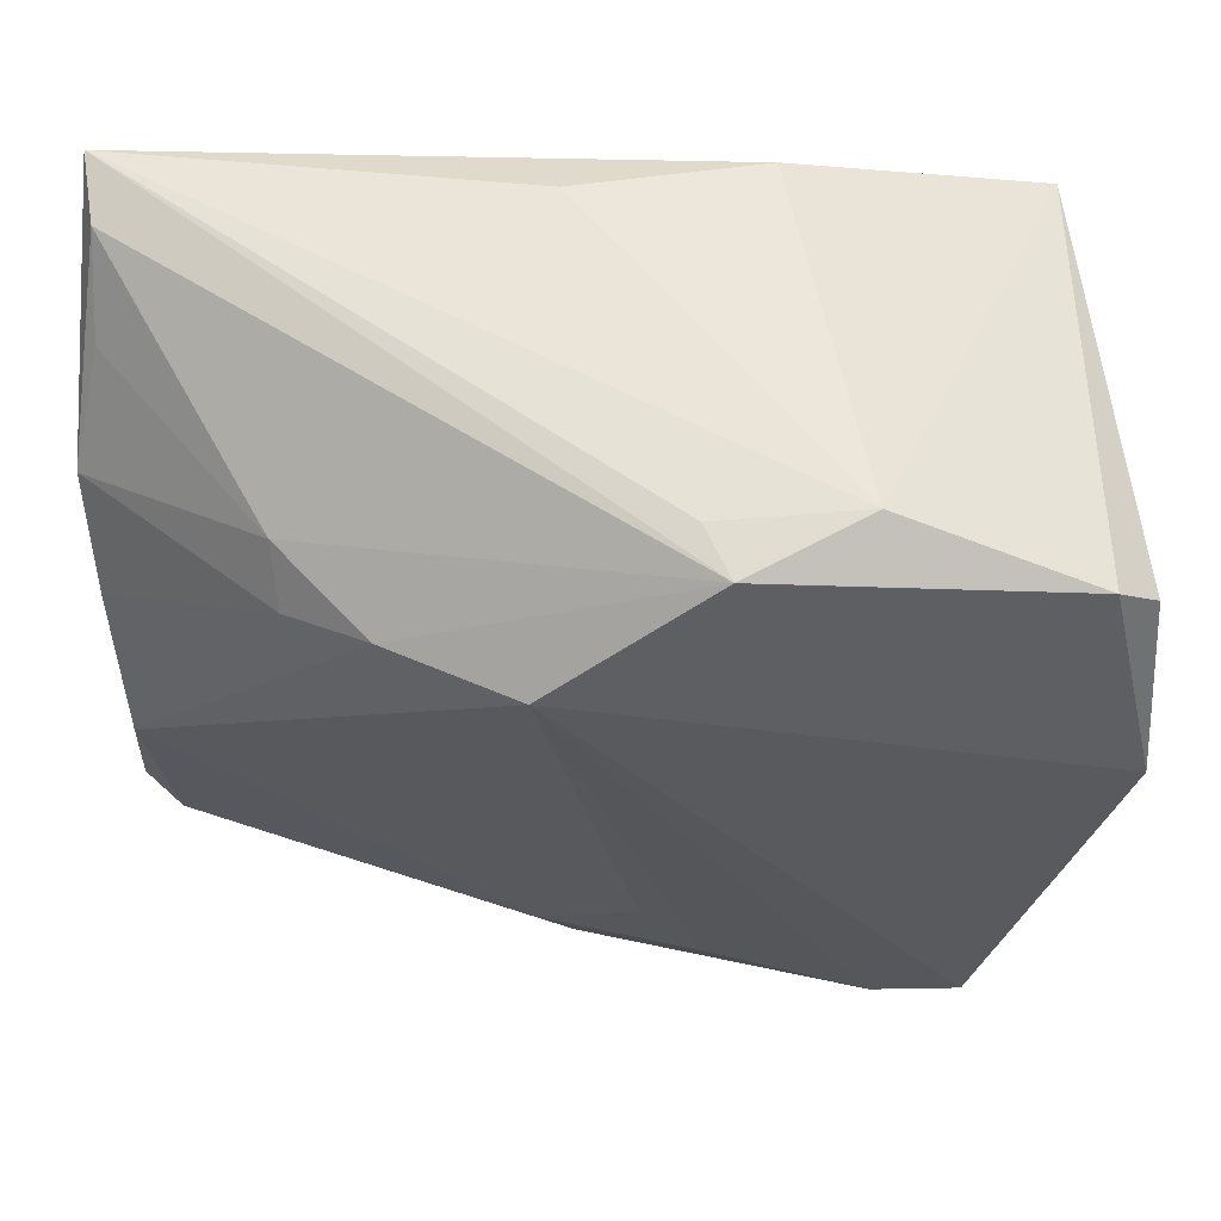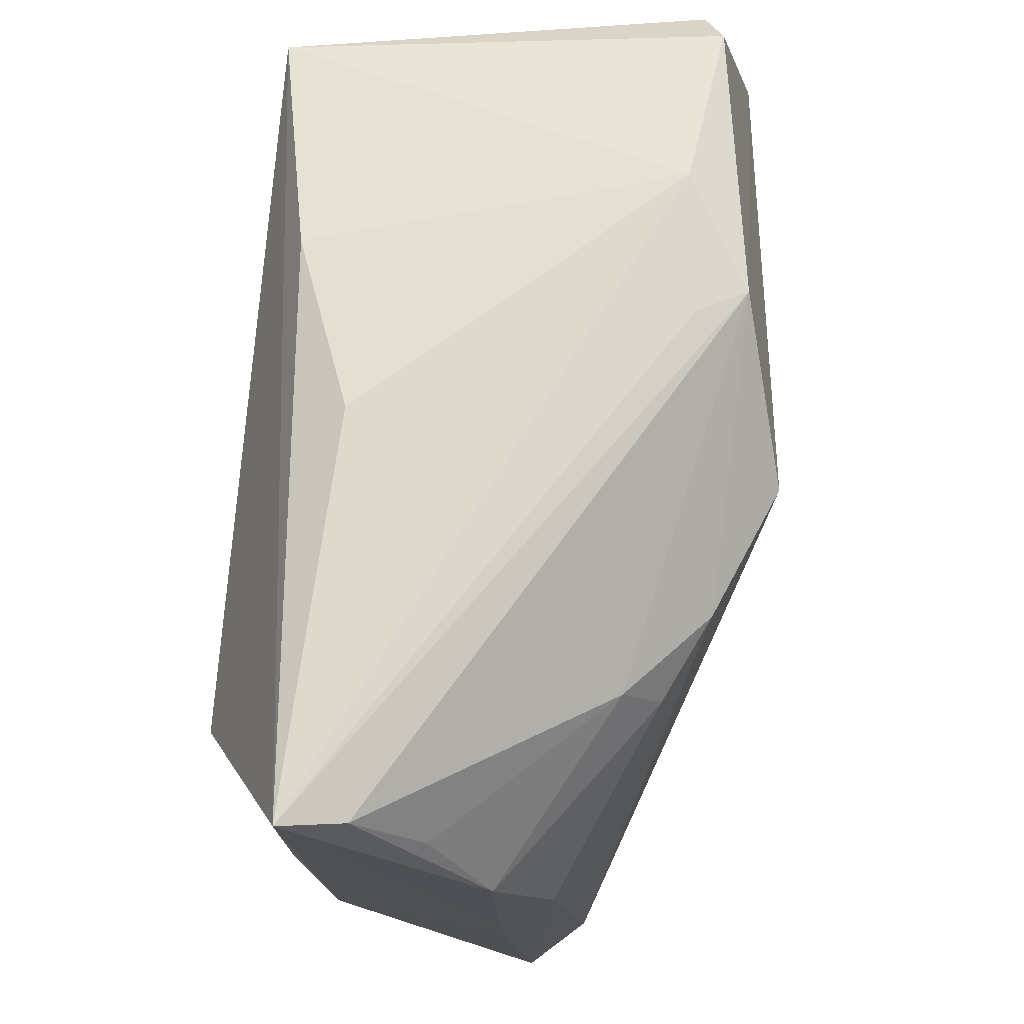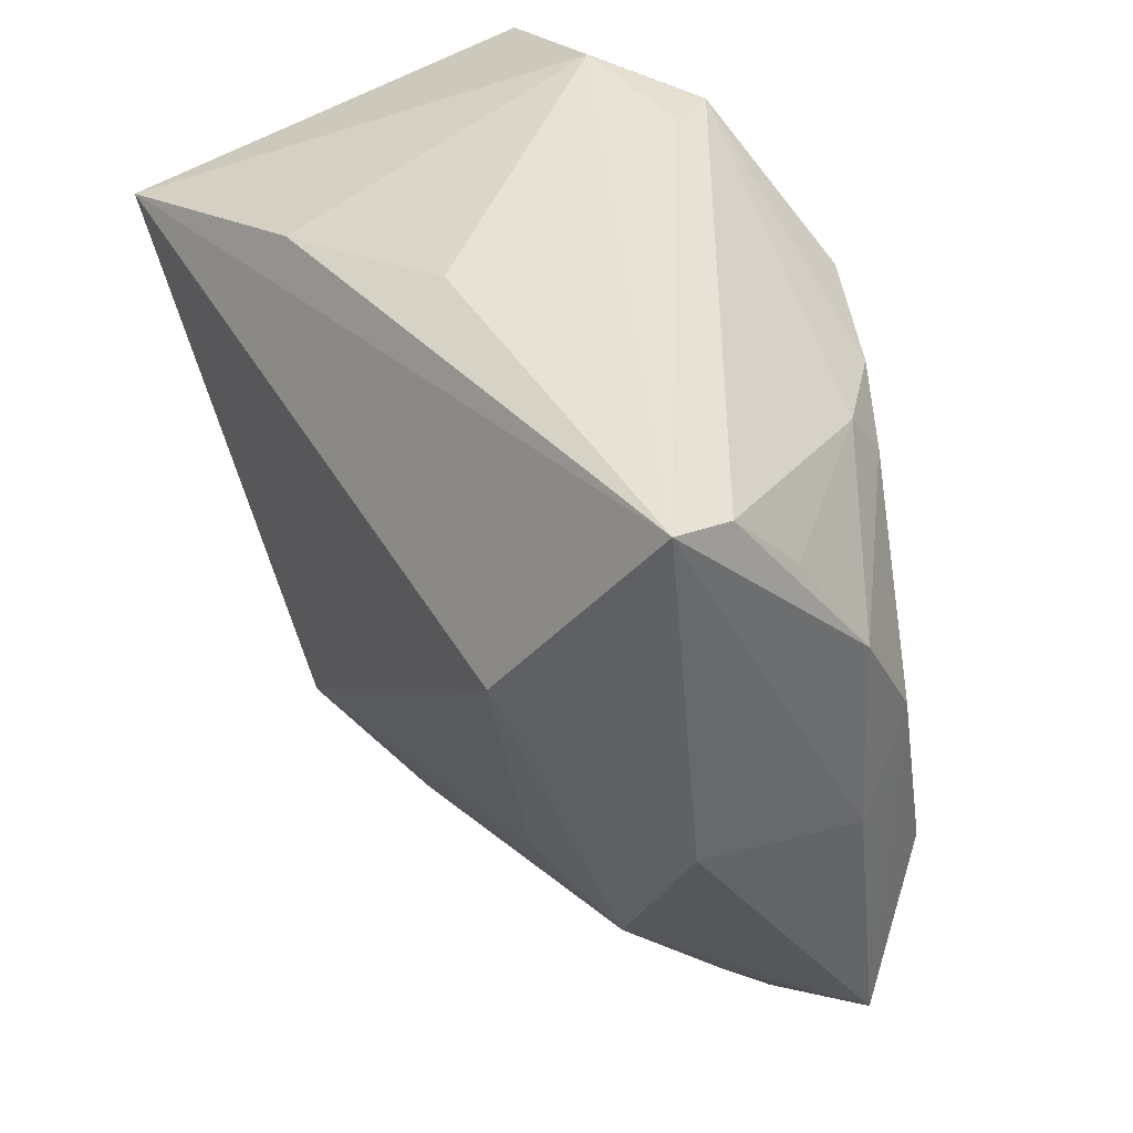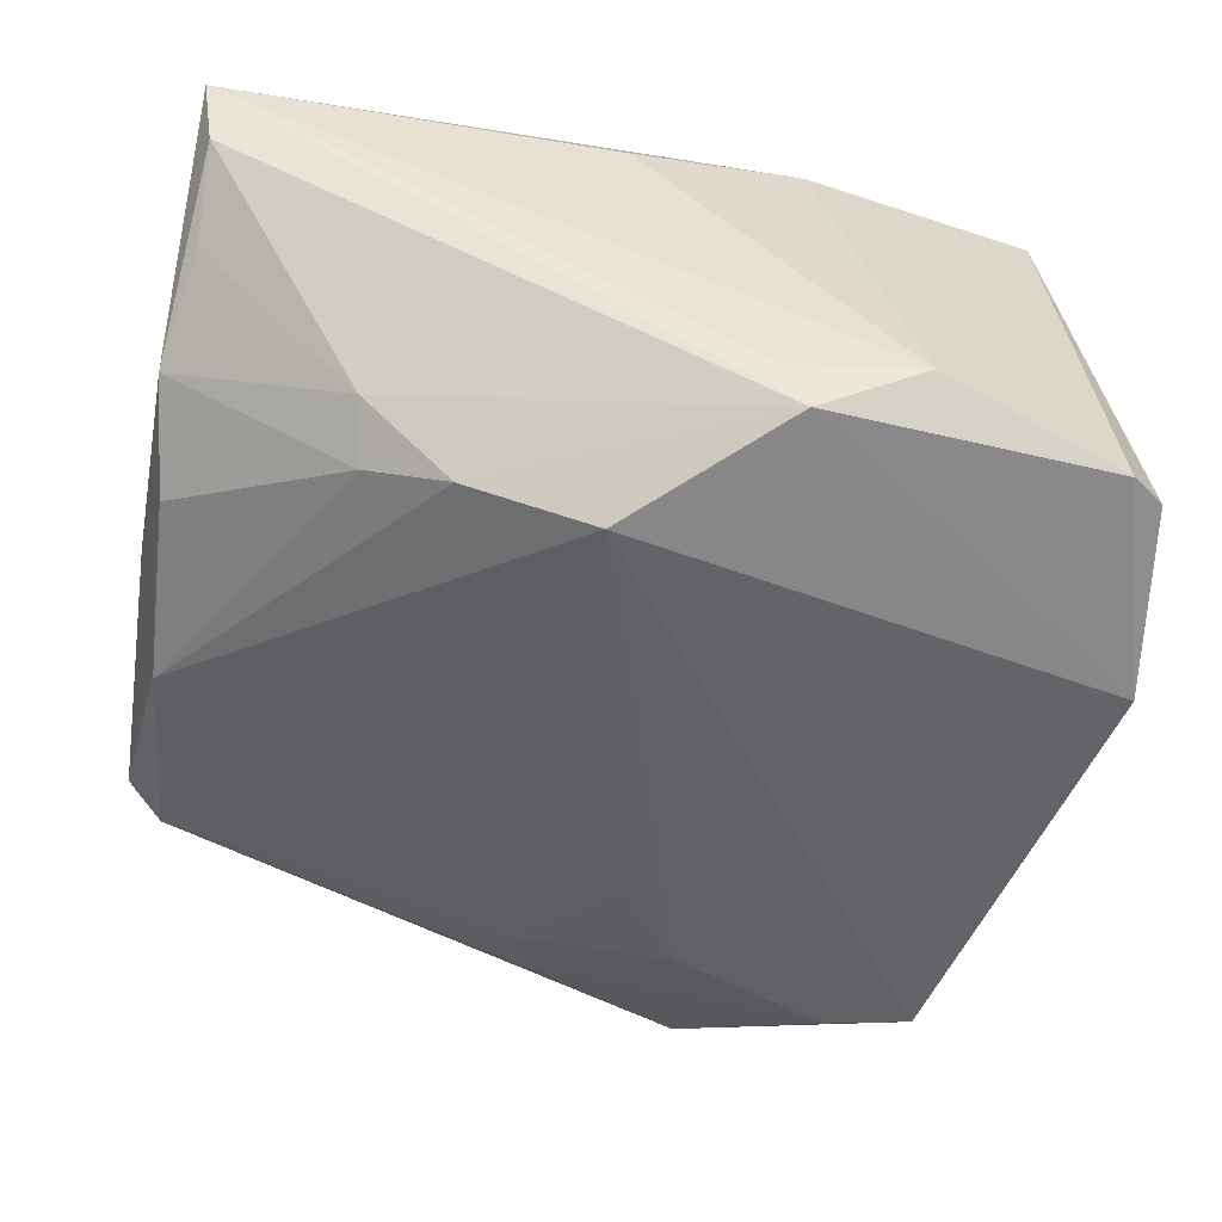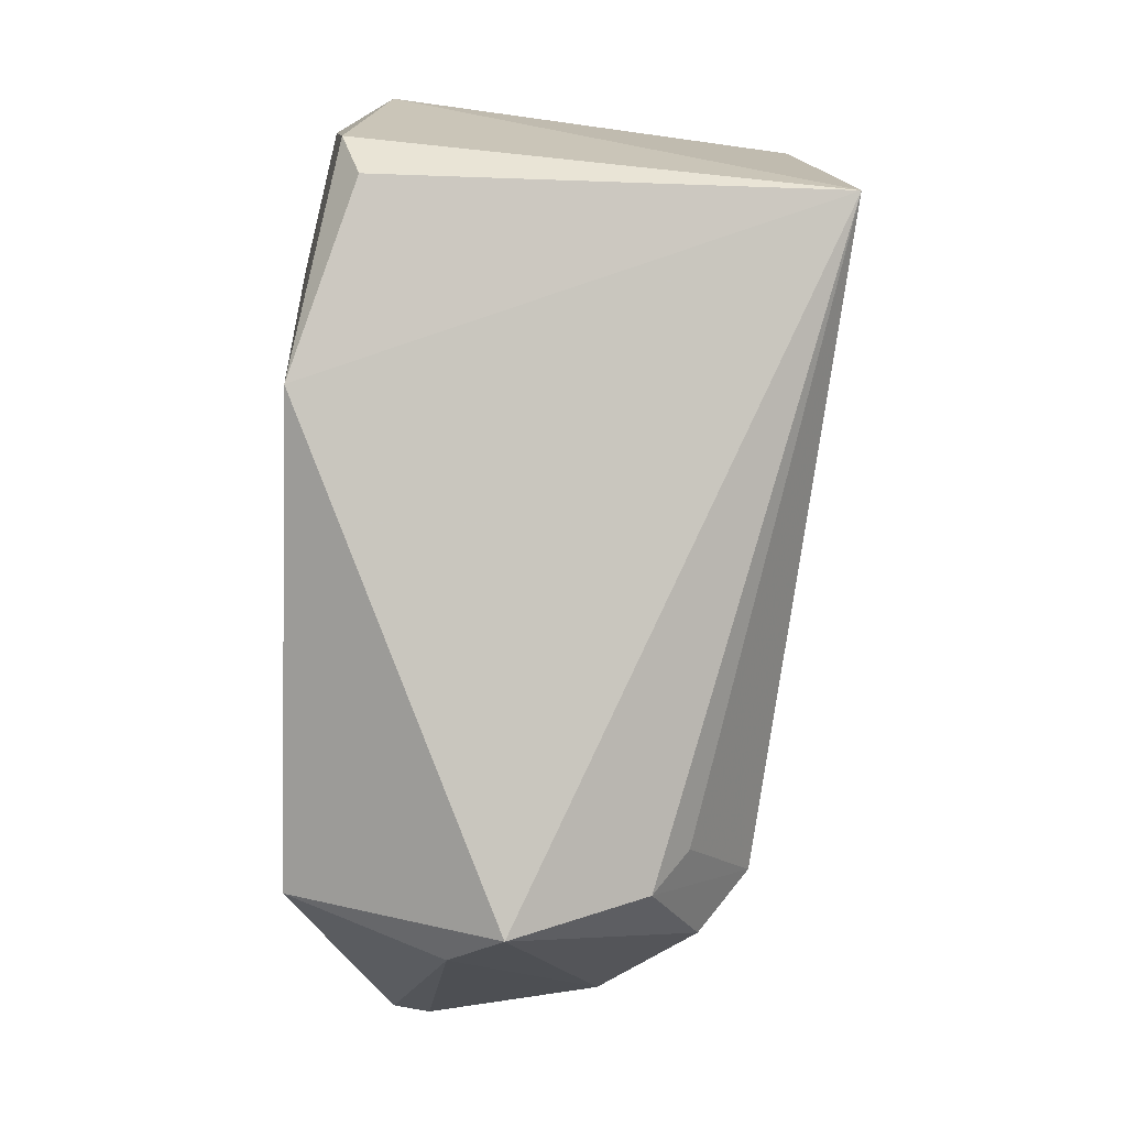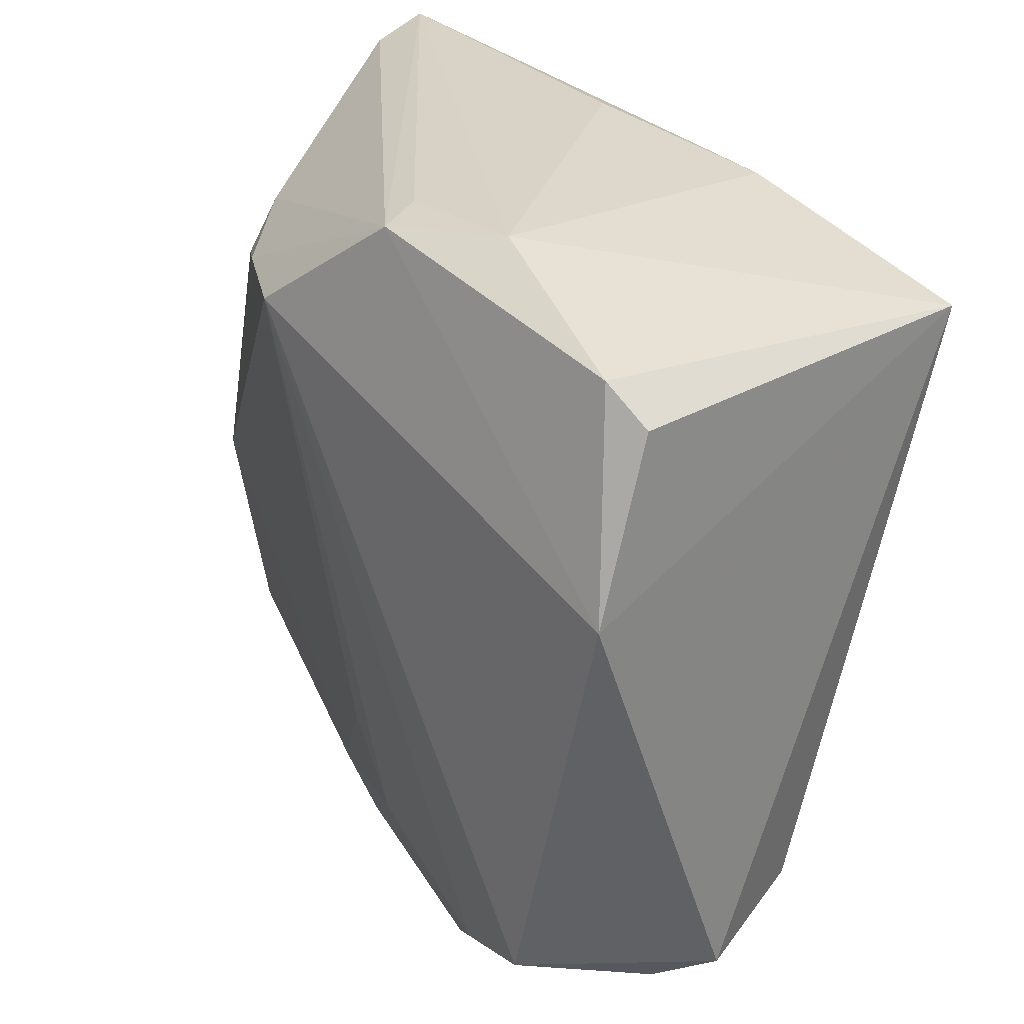
<metadata>
{"format":"obj","ext":"obj","renderer":"f3d","projection":"perspective","resolution":1024,"background":"white","views":[{"elev":59.4,"azim":-177.1,"up":"+Y"},{"elev":72.0,"azim":95.3,"up":"+Y"},{"elev":40.2,"azim":59.5,"up":"+Y"},{"elev":-51.1,"azim":171.2,"up":"+Z"},{"elev":-0.7,"azim":-88.4,"up":"+Y"},{"elev":27.8,"azim":-124.1,"up":"+Y"}]}
</metadata>
<code>
v -0.02375 -0.0353 0.01896
v -0.04675 0.009854 -0.02302
v -0.001636 -0.02269 -0.02399
v -0.02779 -0.04093 0.01397
v -0.008171 -0.03156 -0.02404
v -0.01151 0.03602 0.02353
v -0.01248 -0.05096 -0.01282
v 0.0217 0.02524 -0.0221
v -0.008798 0.03884 -0.02271
v 0.0513 -0.03125 -0.006569
v 0.05163 -0.002423 -0.002966
v 0.0474 -0.03461 -0.00877
v 0.04883 -0.0113 -0.01218
v -0.01659 -0.04779 0.004233
v -0.02573 -0.03841 -0.02451
v 0.04187 -0.02802 0.005219
v -0.041 0.03289 -0.01854
v -0.03837 -0.03624 0.009572
v 0.03946 0.01183 0.02576
v -0.03541 -0.0323 0.01308
v 0.005464 -0.04214 -0.01757
v -0.03506 -0.0365 -0.02468
v 0.04845 0.01486 0.01887
v 0.008892 -0.03568 -0.01933
v 0.05057 0.0008782 0.01497
v 0.0305 0.02209 -0.01767
v 0.03833 -0.02001 0.01509
v -0.03904 -0.04209 -0.009136
v -0.0207 0.04009 -0.01573
v 0.04859 0.03008 0.00436
v -0.01146 -0.0505 -0.01646
v 0.04958 0.008472 -0.008466
v 0.007717 0.04009 0.01645
v 0.02823 -0.0148 0.01957
v -0.03784 0.0282 0.02877
v 0.03821 -0.03926 -0.003591
v -0.04518 0.02881 -0.01656
v 0.0369 0.0176 0.02877
v 0.01615 -0.0464 -0.008049
v 0.03137 0.02767 -0.01351
v -0.007793 -0.04077 0.01286
v 0.001807 -0.04631 0.0001173
v 0.007864 0.0265 -0.02805
v 0.04877 0.0381 0.01163
v -0.005904 0.03959 -0.01744
v -0.04342 -0.03981 -0.003624
v 0.05007 0.04009 0.01847
v 0.051 0.01945 -0.002209
f 38 47 35
f 10 32 11
f 11 25 10
f 47 25 11
f 47 29 33
f 23 25 47
f 47 38 23
f 23 38 25
f 47 11 48
f 48 11 32
f 43 9 8
f 8 9 40
f 3 5 43
f 3 24 5
f 13 32 10
f 43 8 13
f 13 3 43
f 24 3 13
f 35 47 6
f 47 33 6
f 6 29 35
f 6 33 29
f 45 29 47
f 47 9 45
f 45 9 29
f 44 9 47
f 40 9 44
f 47 48 44
f 35 29 17
f 17 37 35
f 29 9 17
f 25 38 19
f 4 46 14
f 14 41 4
f 26 8 40
f 26 48 32
f 40 48 26
f 32 13 26
f 26 13 8
f 15 31 22
f 22 43 15
f 43 5 15
f 12 13 10
f 24 13 12
f 10 36 12
f 30 48 40
f 40 44 30
f 30 44 48
f 37 17 2
f 22 46 2
f 2 43 22
f 35 37 2
f 2 46 35
f 2 9 43
f 2 17 9
f 27 41 36
f 27 38 34
f 27 19 38
f 10 25 27
f 25 19 27
f 46 4 18
f 35 46 18
f 18 20 35
f 35 20 1
f 1 38 35
f 20 18 1
f 1 18 4
f 34 38 1
f 1 4 41
f 1 27 34
f 41 27 1
f 31 7 28
f 28 46 22
f 22 31 28
f 14 46 28
f 28 7 14
f 42 41 14
f 36 41 42
f 39 7 31
f 39 12 36
f 31 12 39
f 36 42 39
f 14 7 39
f 39 42 14
f 31 15 21
f 24 12 21
f 21 12 31
f 5 24 21
f 21 15 5
f 16 36 10
f 10 27 16
f 16 27 36

</code>
